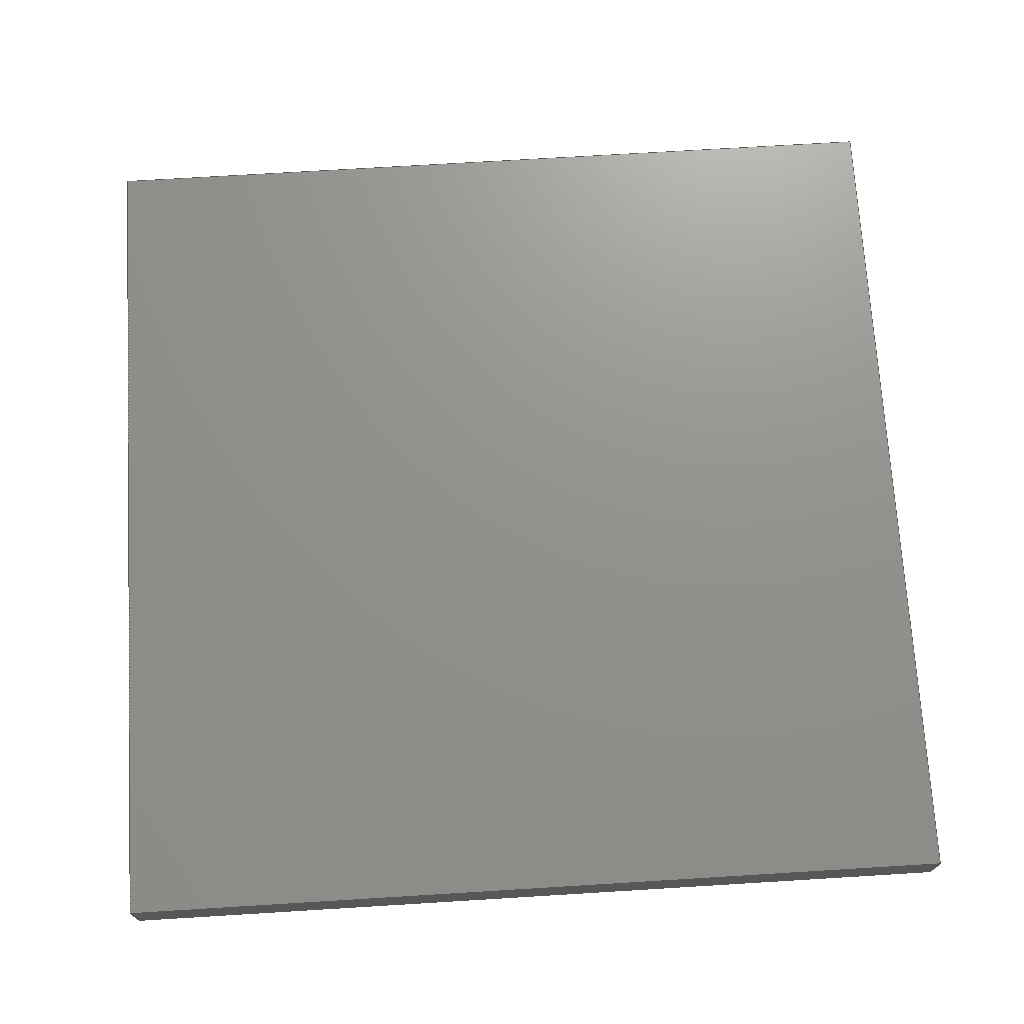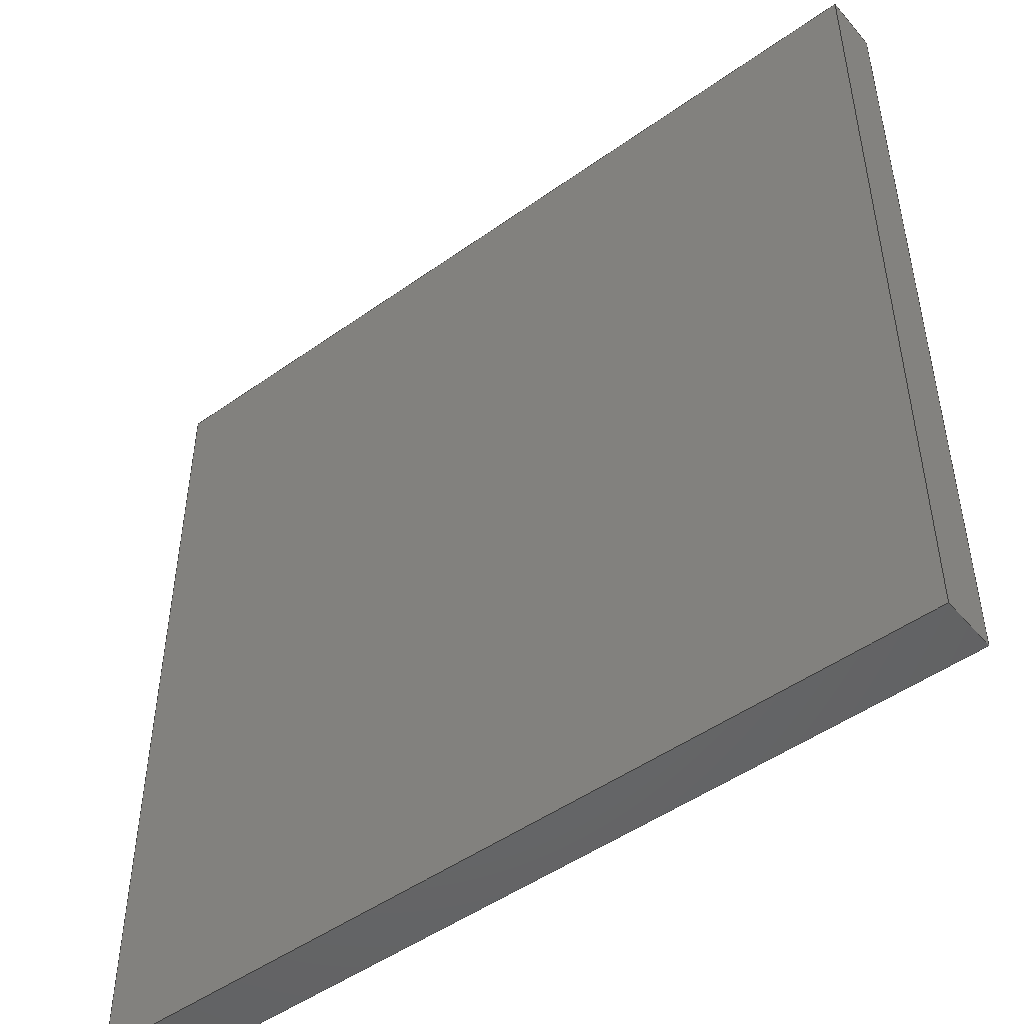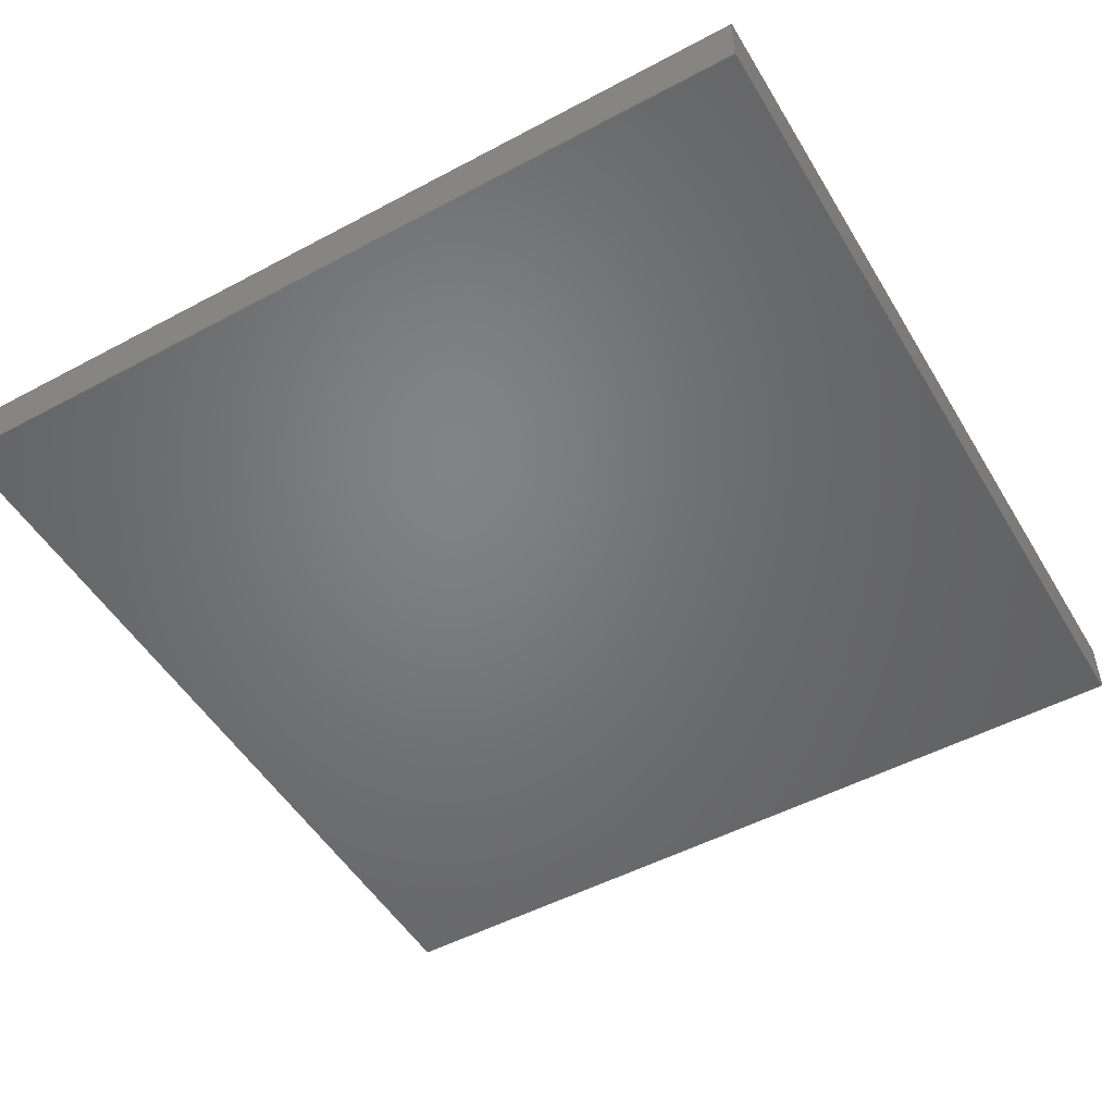
<metadata>
{"format":"step","ext":"step","renderer":"f3d","projection":"perspective","resolution":1024,"background":"white","views":[{"elev":71.8,"azim":-3.5,"up":"+Y"},{"elev":-48.7,"azim":-141.5,"up":"+Z"},{"elev":-50.9,"azim":-59.8,"up":"+Y"}]}
</metadata>
<code>
ISO-10303-21;
DATA;
#1 = SHAPE_DEFINITION_REPRESENTATION ( #111, #159 ) ;
#2 = CLOSED_SHELL ( 'NONE', ( #31, #85, #203, #105, #34, #50 ) ) ;
#3 = DIRECTION ( 'NONE',  ( -6.034e-17, 0, -1 ) ) ;
#4 = SHAPE_REPRESENTATION ( 'OpticalCircuitBaseplate230mm', ( #95, #125 ), #73 ) ;
#5 = EDGE_CURVE ( 'NONE', #160, #33, #59, .T. ) ;
#6 = ORIENTED_EDGE ( 'NONE', *, *, #56, .T. ) ;
#7 = CARTESIAN_POINT ( 'NONE',  ( -115, 0, -115 ) ) ;
#8 =( LENGTH_UNIT ( ) NAMED_UNIT ( * ) SI_UNIT ( .MILLI., .METRE. ) );
#9 = PRODUCT_DEFINITION_FORMATION_WITH_SPECIFIED_SOURCE ( 'ANY', '', #70, .NOT_KNOWN. ) ;
#10 =( NAMED_UNIT ( * ) PLANE_ANGLE_UNIT ( ) SI_UNIT ( $, .RADIAN. ) );
#11 = APPLICATION_PROTOCOL_DEFINITION ( 'draft international standard', 'automotive_design', 1998, #236 ) ;
#12 = PRESENTATION_STYLE_ASSIGNMENT (( #149 ) ) ;
#13 = APPLICATION_CONTEXT ( 'automotive_design' ) ;
#14 = VECTOR ( 'NONE', #207, 1000 ) ;
#15 = FACE_OUTER_BOUND ( 'NONE', #68, .T. ) ;
#16 = DIRECTION ( 'NONE',  ( 1, -0, -0 ) ) ;
#17 = DIRECTION ( 'NONE',  ( -6.034e-17, -0, -1 ) ) ;
#18 = SURFACE_STYLE_FILL_AREA ( #28 ) ;
#19 = CARTESIAN_POINT ( 'NONE',  ( 115, -15, 115 ) ) ;
#20 = CARTESIAN_POINT ( 'NONE',  ( 115, -15, -115 ) ) ;
#21 = CARTESIAN_POINT ( 'NONE',  ( 115, -15, -115 ) ) ;
#22 = DIRECTION ( 'NONE',  ( -1, -0, -0 ) ) ;
#23 = ORIENTED_EDGE ( 'NONE', *, *, #38, .T. ) ;
#24 = PRODUCT_DEFINITION_SHAPE ( 'NONE', 'NONE',  #104 ) ;
#25 = DIRECTION ( 'NONE',  ( 1, 0, -6.034e-17 ) ) ;
#26 = DIRECTION ( 'NONE',  ( 0, 0, 1 ) ) ;
#27 = ORIENTED_EDGE ( 'NONE', *, *, #206, .T. ) ;
#28 = FILL_AREA_STYLE ('',( #176 ) ) ;
#29 =( REPRESENTATION_RELATIONSHIP ('NONE','NONE', #4, #159 ) REPRESENTATION_RELATIONSHIP_WITH_TRANSFORMATION ( #120 )SHAPE_REPRESENTATION_RELATIONSHIP( ) );
#30 = LINE ( 'NONE', #230, #172 ) ;
#31 = ADVANCED_FACE ( 'NONE', ( #15 ), #53, .T. ) ;
#32 = EDGE_CURVE ( 'NONE', #33, #63, #83, .T. ) ;
#33 = VERTEX_POINT ( 'NONE', #187 ) ;
#34 = ADVANCED_FACE ( 'NONE', ( #146 ), #209, .T. ) ;
#35 = CARTESIAN_POINT ( 'NONE',  ( 115, -15, 115 ) ) ;
#36 = COLOUR_RGB ( '',0.9882, 0.9843, 1 ) ;
#37 = CARTESIAN_POINT ( 'NONE',  ( 0, 0, 0 ) ) ;
#38 = EDGE_CURVE ( 'NONE', #160, #223, #191, .T. ) ;
#39 = DIRECTION ( 'NONE',  ( -0, -0, 1 ) ) ;
#40 = DIRECTION ( 'NONE',  ( -1, -0, -0 ) ) ;
#41 = VECTOR ( 'NONE', #22, 1000 ) ;
#42 = DIRECTION ( 'NONE',  ( 1, 0, 0 ) ) ;
#43 =( NAMED_UNIT ( * ) PLANE_ANGLE_UNIT ( ) SI_UNIT ( $, .RADIAN. ) );
#44 =( NAMED_UNIT ( * ) SI_UNIT ( $, .STERADIAN. ) SOLID_ANGLE_UNIT ( ) );
#45 = SURFACE_STYLE_FILL_AREA ( #60 ) ;
#46 = APPLICATION_CONTEXT ( 'automotive_design' ) ;
#47 = PRODUCT_CONTEXT ( 'NONE', #236, 'mechanical' ) ;
#48 = FACE_OUTER_BOUND ( 'NONE', #185, .T. ) ;
#49 = EDGE_LOOP ( 'NONE', ( #51, #233, #180, #210 ) ) ;
#50 = ADVANCED_FACE ( 'NONE', ( #48 ), #143, .F. ) ;
#51 = ORIENTED_EDGE ( 'NONE', *, *, #206, .F. ) ;
#52 = LINE ( 'NONE', #215, #41 ) ;
#53 = PLANE ( 'NONE',  #148 ) ;
#54 = CARTESIAN_POINT ( 'NONE',  ( 0, 0, 0 ) ) ;
#55 = VECTOR ( 'NONE', #74, 1000 ) ;
#56 = EDGE_CURVE ( 'NONE', #33, #200, #237, .T. ) ;
#57 = CARTESIAN_POINT ( 'NONE',  ( 115, 0, -115 ) ) ;
#58 = CARTESIAN_POINT ( 'NONE',  ( -115, 0, -115 ) ) ;
#59 = LINE ( 'NONE', #19, #106 ) ;
#60 = FILL_AREA_STYLE ('',( #190 ) ) ;
#61 =( LENGTH_UNIT ( ) NAMED_UNIT ( * ) SI_UNIT ( .MILLI., .METRE. ) );
#62 = VECTOR ( 'NONE', #40, 1000 ) ;
#63 = VERTEX_POINT ( 'NONE', #211 ) ;
#64 = ORIENTED_EDGE ( 'NONE', *, *, #99, .F. ) ;
#65 = EDGE_CURVE ( 'NONE', #63, #119, #98, .T. ) ;
#66 = LINE ( 'NONE', #150, #55 ) ;
#67 = CARTESIAN_POINT ( 'NONE',  ( 115, -15, -115 ) ) ;
#68 = EDGE_LOOP ( 'NONE', ( #216, #64, #198, #23 ) ) ;
#69 = CARTESIAN_POINT ( 'NONE',  ( 115, -15, 115 ) ) ;
#70 = PRODUCT ( 'OpticalCircuitBaseplate230mm', 'OpticalCircuitBaseplate230mm', '', ( #197 ) ) ;
#71 = DIRECTION ( 'NONE',  ( 0, -0, -1 ) ) ;
#72 = SURFACE_SIDE_STYLE ('',( #45 ) ) ;
#73 =( GEOMETRIC_REPRESENTATION_CONTEXT ( 3 ) GLOBAL_UNCERTAINTY_ASSIGNED_CONTEXT ( ( #154 ) ) GLOBAL_UNIT_ASSIGNED_CONTEXT ( ( #235, #10, #44 ) ) REPRESENTATION_CONTEXT ( 'NONE', 'WORKASPACE' ) );
#74 = DIRECTION ( 'NONE',  ( 0, 1, 0 ) ) ;
#75 = PLANE ( 'NONE',  #163 ) ;
#76 = PRESENTATION_STYLE_ASSIGNMENT (( #155 ) ) ;
#77 = DIRECTION ( 'NONE',  ( 0, 0, 1 ) ) ;
#78 = ORIENTED_EDGE ( 'NONE', *, *, #136, .T. ) ;
#79 = ORIENTED_EDGE ( 'NONE', *, *, #56, .F. ) ;
#80 = VECTOR ( 'NONE', #39, 1000 ) ;
#81 = PRODUCT_DEFINITION_SHAPE ( 'NONE', 'NONE',  #239 ) ;
#82 = CARTESIAN_POINT ( 'NONE',  ( 115, 0, -115 ) ) ;
#83 = LINE ( 'NONE', #69, #162 ) ;
#84 = ORIENTED_EDGE ( 'NONE', *, *, #136, .F. ) ;
#85 = ADVANCED_FACE ( 'NONE', ( #151 ), #224, .T. ) ;
#86 = LINE ( 'NONE', #193, #145 ) ;
#87 = EDGE_LOOP ( 'NONE', ( #186, #115, #6, #78 ) ) ;
#88 = ADVANCED_BREP_SHAPE_REPRESENTATION ( '', ( #184, #220 ), #116 ) ;
#89 = DIRECTION ( 'NONE',  ( 0, -0, 1 ) ) ;
#90 = CARTESIAN_POINT ( 'NONE',  ( 115, -15, -115 ) ) ;
#91 = PLANE ( 'NONE',  #97 ) ;
#92 = VECTOR ( 'NONE', #192, 1000 ) ;
#93 =( NAMED_UNIT ( * ) SI_UNIT ( $, .STERADIAN. ) SOLID_ANGLE_UNIT ( ) );
#94 = EDGE_LOOP ( 'NONE', ( #165, #84, #164, #141 ) ) ;
#95 = AXIS2_PLACEMENT_3D ( 'NONE', #37, #177, #219 ) ;
#96 = FACE_OUTER_BOUND ( 'NONE', #49, .T. ) ;
#97 = AXIS2_PLACEMENT_3D ( 'NONE', #21, #25, #3 ) ;
#98 = LINE ( 'NONE', #82, #205 ) ;
#99 = EDGE_CURVE ( 'NONE', #107, #127, #66, .T. ) ;
#100 = DIRECTION ( 'NONE',  ( 0, 0, -1 ) ) ;
#101 = DIRECTION ( 'NONE',  ( 0, -0, -1 ) ) ;
#102 = CARTESIAN_POINT ( 'NONE',  ( -115, -15, 0 ) ) ;
#103 =( NAMED_UNIT ( * ) PLANE_ANGLE_UNIT ( ) SI_UNIT ( $, .RADIAN. ) );
#104 = PRODUCT_DEFINITION ( 'UNKNOWN', '', #9, #199 ) ;
#105 = ADVANCED_FACE ( 'NONE', ( #96 ), #75, .T. ) ;
#106 = VECTOR ( 'NONE', #16, 1000 ) ;
#107 = VERTEX_POINT ( 'NONE', #228 ) ;
#108 = CARTESIAN_POINT ( 'NONE',  ( -115, -15, 115 ) ) ;
#109 = DIRECTION ( 'NONE',  ( 1, -0, -0 ) ) ;
#110 = CARTESIAN_POINT ( 'NONE',  ( 0, 0, 0 ) ) ;
#111 = PRODUCT_DEFINITION_SHAPE ( 'NONE', 'NONE',  #138 ) ;
#112 = SURFACE_SIDE_STYLE ('',( #18 ) ) ;
#113 = CARTESIAN_POINT ( 'NONE',  ( 115, -7.5, 115 ) ) ;
#114 = DIRECTION ( 'NONE',  ( 0, 0, 1 ) ) ;
#115 = ORIENTED_EDGE ( 'NONE', *, *, #32, .F. ) ;
#116 =( GEOMETRIC_REPRESENTATION_CONTEXT ( 3 ) GLOBAL_UNCERTAINTY_ASSIGNED_CONTEXT ( ( #196 ) ) GLOBAL_UNIT_ASSIGNED_CONTEXT ( ( #61, #195, #93 ) ) REPRESENTATION_CONTEXT ( 'NONE', 'WORKASPACE' ) );
#117 = DIRECTION ( 'NONE',  ( 1, 0, 0 ) ) ;
#118 =( NAMED_UNIT ( * ) SI_UNIT ( $, .STERADIAN. ) SOLID_ANGLE_UNIT ( ) );
#119 = VERTEX_POINT ( 'NONE', #57 ) ;
#120 = ITEM_DEFINED_TRANSFORMATION ( 'NONE', 'NONE', #125,  #220 ) ;
#121 = FACE_OUTER_BOUND ( 'NONE', #87, .T. ) ;
#122 = EDGE_CURVE ( 'NONE', #127, #223, #134, .T. ) ;
#123 = CARTESIAN_POINT ( 'NONE',  ( -115, -15, 115 ) ) ;
#124 = DIRECTION ( 'NONE',  ( 0, 0, 1 ) ) ;
#125 = AXIS2_PLACEMENT_3D ( 'NONE', #113, #26, #42 ) ;
#126 = DIRECTION ( 'NONE',  ( -1.207e-16, -0, 1 ) ) ;
#127 = VERTEX_POINT ( 'NONE', #58 ) ;
#128 = DIRECTION ( 'NONE',  ( -1, 0, -0 ) ) ;
#129 = CARTESIAN_POINT ( 'NONE',  ( -115, 0, 0 ) ) ;
#130 = ORIENTED_EDGE ( 'NONE', *, *, #231, .T. ) ;
#131 = STYLED_ITEM ( 'NONE', ( #12 ), #184 ) ;
#132 = DIRECTION ( 'NONE',  ( 1, 0, 0 ) ) ;
#133 = APPLICATION_CONTEXT ( 'automotive_design' ) ;
#134 = LINE ( 'NONE', #129, #80 ) ;
#135 = UNCERTAINTY_MEASURE_WITH_UNIT (LENGTH_MEASURE( 1e-05 ), #212, 'distance_accuracy_value', 'NONE');
#136 = EDGE_CURVE ( 'NONE', #200, #119, #194, .T. ) ;
#137 = ORIENTED_EDGE ( 'NONE', *, *, #65, .T. ) ;
#138 = PRODUCT_DEFINITION ( 'UNKNOWN', '', #181, #225 ) ;
#139 = DIRECTION ( 'NONE',  ( 0, -1, 0 ) ) ;
#140 = AXIS2_PLACEMENT_3D ( 'NONE', #54, #169, #101 ) ;
#141 = ORIENTED_EDGE ( 'NONE', *, *, #99, .T. ) ;
#142 =( GEOMETRIC_REPRESENTATION_CONTEXT ( 3 ) GLOBAL_UNCERTAINTY_ASSIGNED_CONTEXT ( ( #135 ) ) GLOBAL_UNIT_ASSIGNED_CONTEXT ( ( #212, #103, #227 ) ) REPRESENTATION_CONTEXT ( 'NONE', 'WORKASPACE' ) );
#143 = PLANE ( 'NONE',  #140 ) ;
#144 = CARTESIAN_POINT ( 'NONE',  ( 0, -15, 0 ) ) ;
#145 = VECTOR ( 'NONE', #126, 1000 ) ;
#146 = FACE_OUTER_BOUND ( 'NONE', #157, .T. ) ;
#147 = CARTESIAN_POINT ( 'NONE',  ( -115, 0, 115 ) ) ;
#148 = AXIS2_PLACEMENT_3D ( 'NONE', #102, #226, #124 ) ;
#149 = SURFACE_STYLE_USAGE ( .BOTH. , #72 ) ;
#150 = CARTESIAN_POINT ( 'NONE',  ( -115, -15, -115 ) ) ;
#151 = FACE_OUTER_BOUND ( 'NONE', #94, .T. ) ;
#152 = APPLICATION_PROTOCOL_DEFINITION ( 'draft international standard', 'automotive_design', 1998, #13 ) ;
#153 = ORIENTED_EDGE ( 'NONE', *, *, #167, .F. ) ;
#154 = UNCERTAINTY_MEASURE_WITH_UNIT (LENGTH_MEASURE( 1e-05 ), #235, 'distance_accuracy_value', 'NONE');
#155 = SURFACE_STYLE_USAGE ( .BOTH. , #112 ) ;
#156 = COLOUR_RGB ( '',0.9882, 0.9843, 1 ) ;
#157 = EDGE_LOOP ( 'NONE', ( #175, #153, #79, #202 ) ) ;
#158 = PRESENTATION_LAYER_ASSIGNMENT (  '', '', ( #131 ) ) ;
#159 = SHAPE_REPRESENTATION ( 'OpticalCircuitBaseplate_V03Red', ( #220 ), #116 ) ;
#160 = VERTEX_POINT ( 'NONE', #108 ) ;
#161 = STYLED_ITEM ( 'NONE', ( #76 ), #88 ) ;
#162 = VECTOR ( 'NONE', #208, 1000 ) ;
#163 = AXIS2_PLACEMENT_3D ( 'NONE', #35, #89, #171 ) ;
#164 = ORIENTED_EDGE ( 'NONE', *, *, #167, .T. ) ;
#165 = ORIENTED_EDGE ( 'NONE', *, *, #231, .F. ) ;
#166 = CARTESIAN_POINT ( 'NONE',  ( -115, -15, -115 ) ) ;
#167 = EDGE_CURVE ( 'NONE', #200, #107, #52, .T. ) ;
#168 = DIRECTION ( 'NONE',  ( -6.034e-17, -0, -1 ) ) ;
#169 = DIRECTION ( 'NONE',  ( 0, -1, 0 ) ) ;
#170 = PRESENTATION_LAYER_ASSIGNMENT (  '', '', ( #161 ) ) ;
#171 = DIRECTION ( 'NONE',  ( 1, 0, -0 ) ) ;
#172 = VECTOR ( 'NONE', #109, 1000 ) ;
#173 = AXIS2_PLACEMENT_3D ( 'NONE', #144, #139, #71 ) ;
#174 =( GEOMETRIC_REPRESENTATION_CONTEXT ( 3 ) GLOBAL_UNCERTAINTY_ASSIGNED_CONTEXT ( ( #213 ) ) GLOBAL_UNIT_ASSIGNED_CONTEXT ( ( #8, #43, #118 ) ) REPRESENTATION_CONTEXT ( 'NONE', 'WORKASPACE' ) );
#175 = ORIENTED_EDGE ( 'NONE', *, *, #221, .F. ) ;
#176 = FILL_AREA_STYLE_COLOUR ( '', #156 ) ;
#177 = DIRECTION ( 'NONE',  ( 0, 0, 1 ) ) ;
#178 = APPLICATION_PROTOCOL_DEFINITION ( 'draft international standard', 'automotive_design', 1998, #133 ) ;
#179 = APPLICATION_PROTOCOL_DEFINITION ( 'draft international standard', 'automotive_design', 1998, #46 ) ;
#180 = ORIENTED_EDGE ( 'NONE', *, *, #5, .T. ) ;
#181 = PRODUCT_DEFINITION_FORMATION_WITH_SPECIFIED_SOURCE ( 'ANY', '', #183, .NOT_KNOWN. ) ;
#182 = PRODUCT_RELATED_PRODUCT_CATEGORY ( 'part', '', ( #70 ) ) ;
#183 = PRODUCT ( 'OpticalCircuitBaseplate_V03Red', 'OpticalCircuitBaseplate_V03Red', '', ( #47 ) ) ;
#184 = MANIFOLD_SOLID_BREP ( 'Boss-Extrude1', #2 ) ;
#185 = EDGE_LOOP ( 'NONE', ( #189, #27, #137, #130 ) ) ;
#186 = ORIENTED_EDGE ( 'NONE', *, *, #65, .F. ) ;
#187 = CARTESIAN_POINT ( 'NONE',  ( 115, -15, 115 ) ) ;
#188 = CONTEXT_DEPENDENT_SHAPE_REPRESENTATION ( #29, #81 ) ;
#189 = ORIENTED_EDGE ( 'NONE', *, *, #122, .T. ) ;
#190 = FILL_AREA_STYLE_COLOUR ( '', #36 ) ;
#191 = LINE ( 'NONE', #123, #14 ) ;
#192 = DIRECTION ( 'NONE',  ( 0, 1, 0 ) ) ;
#193 = CARTESIAN_POINT ( 'NONE',  ( -115, -15, 115 ) ) ;
#194 = LINE ( 'NONE', #90, #92 ) ;
#195 =( NAMED_UNIT ( * ) PLANE_ANGLE_UNIT ( ) SI_UNIT ( $, .RADIAN. ) );
#196 = UNCERTAINTY_MEASURE_WITH_UNIT (LENGTH_MEASURE( 1e-05 ), #61, 'distance_accuracy_value', 'NONE');
#197 = PRODUCT_CONTEXT ( 'NONE', #133, 'mechanical' ) ;
#198 = ORIENTED_EDGE ( 'NONE', *, *, #221, .T. ) ;
#199 = PRODUCT_DEFINITION_CONTEXT ( 'detailed design', #13, 'design' ) ;
#200 = VERTEX_POINT ( 'NONE', #20 ) ;
#201 = AXIS2_PLACEMENT_3D ( 'NONE', #166, #100, #128 ) ;
#202 = ORIENTED_EDGE ( 'NONE', *, *, #5, .F. ) ;
#203 = ADVANCED_FACE ( 'NONE', ( #121 ), #91, .T. ) ;
#204 = MECHANICAL_DESIGN_GEOMETRIC_PRESENTATION_REPRESENTATION (  '', ( #131 ), #142 ) ;
#205 = VECTOR ( 'NONE', #168, 1000 ) ;
#206 = EDGE_CURVE ( 'NONE', #223, #63, #30, .T. ) ;
#207 = DIRECTION ( 'NONE',  ( 0, 1, 0 ) ) ;
#208 = DIRECTION ( 'NONE',  ( 0, 1, 0 ) ) ;
#209 = PLANE ( 'NONE',  #173 ) ;
#210 = ORIENTED_EDGE ( 'NONE', *, *, #32, .T. ) ;
#211 = CARTESIAN_POINT ( 'NONE',  ( 115, 0, 115 ) ) ;
#212 =( LENGTH_UNIT ( ) NAMED_UNIT ( * ) SI_UNIT ( .MILLI., .METRE. ) );
#213 = UNCERTAINTY_MEASURE_WITH_UNIT (LENGTH_MEASURE( 1e-05 ), #8, 'distance_accuracy_value', 'NONE');
#214 = SHAPE_REPRESENTATION_RELATIONSHIP ( 'NONE' , 'NONE' ,  #159, #88 ) ;
#215 = CARTESIAN_POINT ( 'NONE',  ( -115, -15, -115 ) ) ;
#216 = ORIENTED_EDGE ( 'NONE', *, *, #122, .F. ) ;
#217 = AXIS2_PLACEMENT_3D ( 'NONE', #110, #77, #117 ) ;
#218 = SHAPE_DEFINITION_REPRESENTATION ( #24, #4 ) ;
#219 = DIRECTION ( 'NONE',  ( 1, 0, 0 ) ) ;
#220 = AXIS2_PLACEMENT_3D ( 'NONE', #234, #114, #132 ) ;
#221 = EDGE_CURVE ( 'NONE', #107, #160, #86, .T. ) ;
#222 = PRODUCT_RELATED_PRODUCT_CATEGORY ( 'part', '', ( #183 ) ) ;
#223 = VERTEX_POINT ( 'NONE', #147 ) ;
#224 = PLANE ( 'NONE',  #201 ) ;
#225 = PRODUCT_DEFINITION_CONTEXT ( 'detailed design', #46, 'design' ) ;
#226 = DIRECTION ( 'NONE',  ( -1, 0, 0 ) ) ;
#227 =( NAMED_UNIT ( * ) SI_UNIT ( $, .STERADIAN. ) SOLID_ANGLE_UNIT ( ) );
#228 = CARTESIAN_POINT ( 'NONE',  ( -115, -15, -115 ) ) ;
#229 = MECHANICAL_DESIGN_GEOMETRIC_PRESENTATION_REPRESENTATION (  '', ( #161 ), #174 ) ;
#230 = CARTESIAN_POINT ( 'NONE',  ( 115, 0, 115 ) ) ;
#231 = EDGE_CURVE ( 'NONE', #119, #127, #232, .T. ) ;
#232 = LINE ( 'NONE', #7, #62 ) ;
#233 = ORIENTED_EDGE ( 'NONE', *, *, #38, .F. ) ;
#234 = CARTESIAN_POINT ( 'NONE',  ( 0, 0, 0 ) ) ;
#235 =( LENGTH_UNIT ( ) NAMED_UNIT ( * ) SI_UNIT ( .MILLI., .METRE. ) );
#236 = APPLICATION_CONTEXT ( 'automotive_design' ) ;
#237 = LINE ( 'NONE', #67, #238 ) ;
#238 = VECTOR ( 'NONE', #17, 1000 ) ;
#239 = NEXT_ASSEMBLY_USAGE_OCCURRENCE ( 'NAUO1', ' ', ' ', #104, #138, $ ) ;
ENDSEC;
END-ISO-10303-21;

</code>
